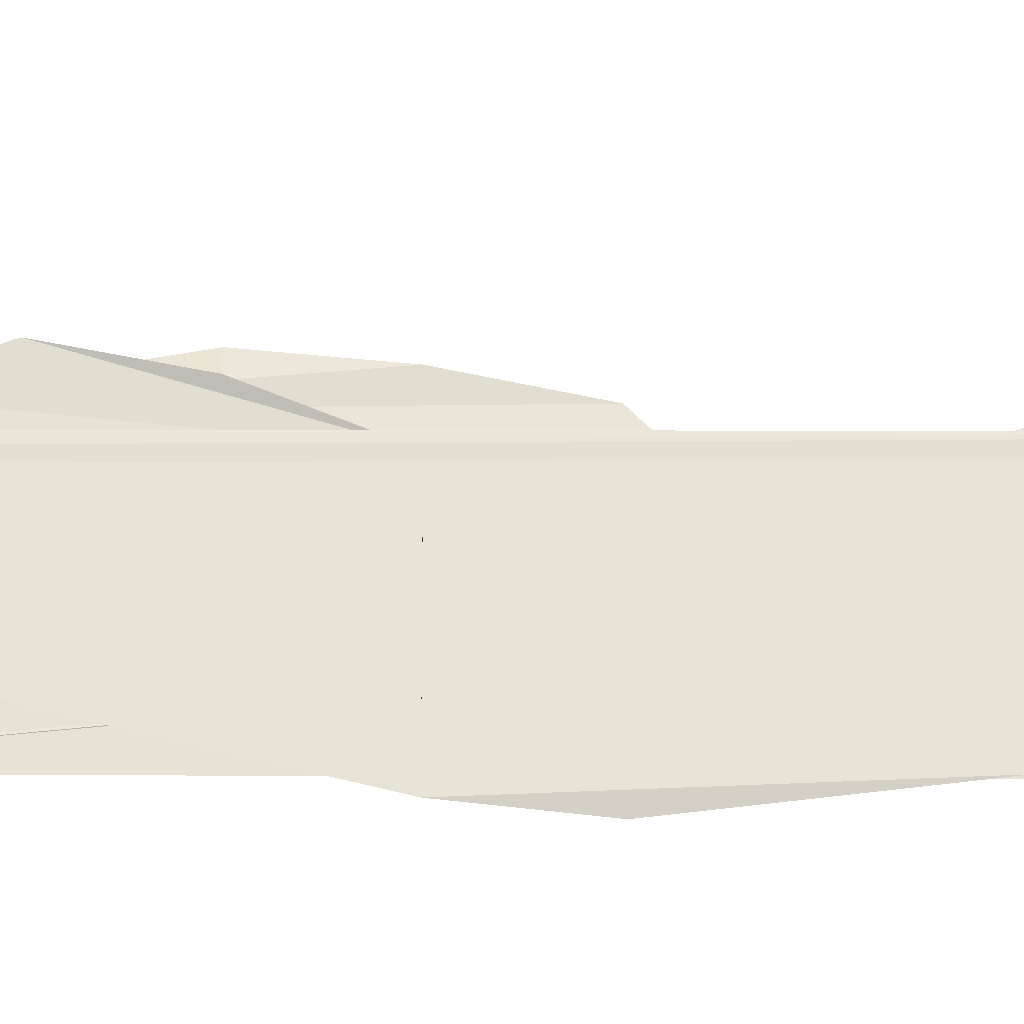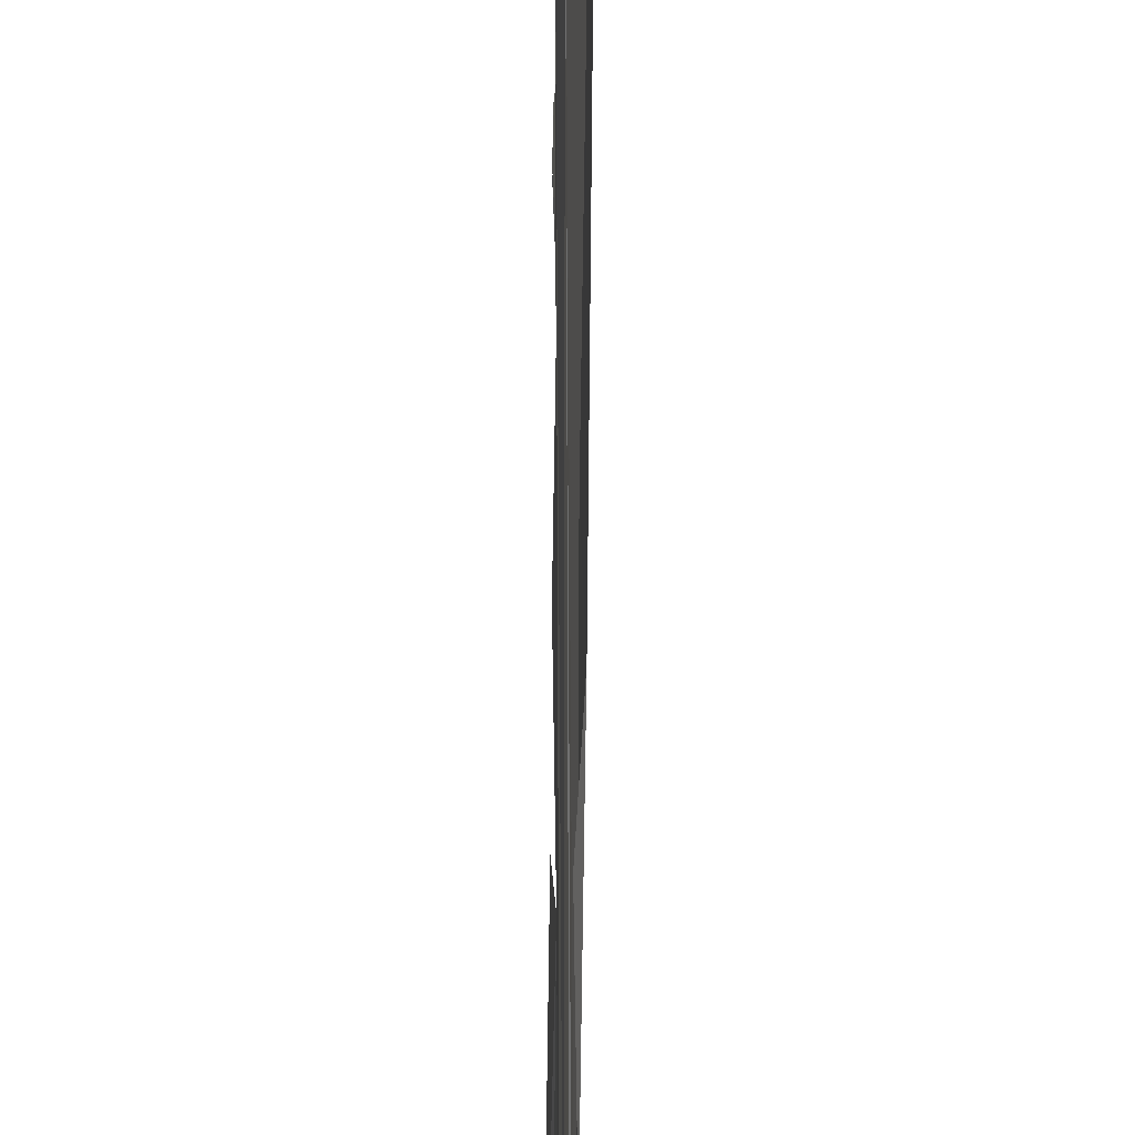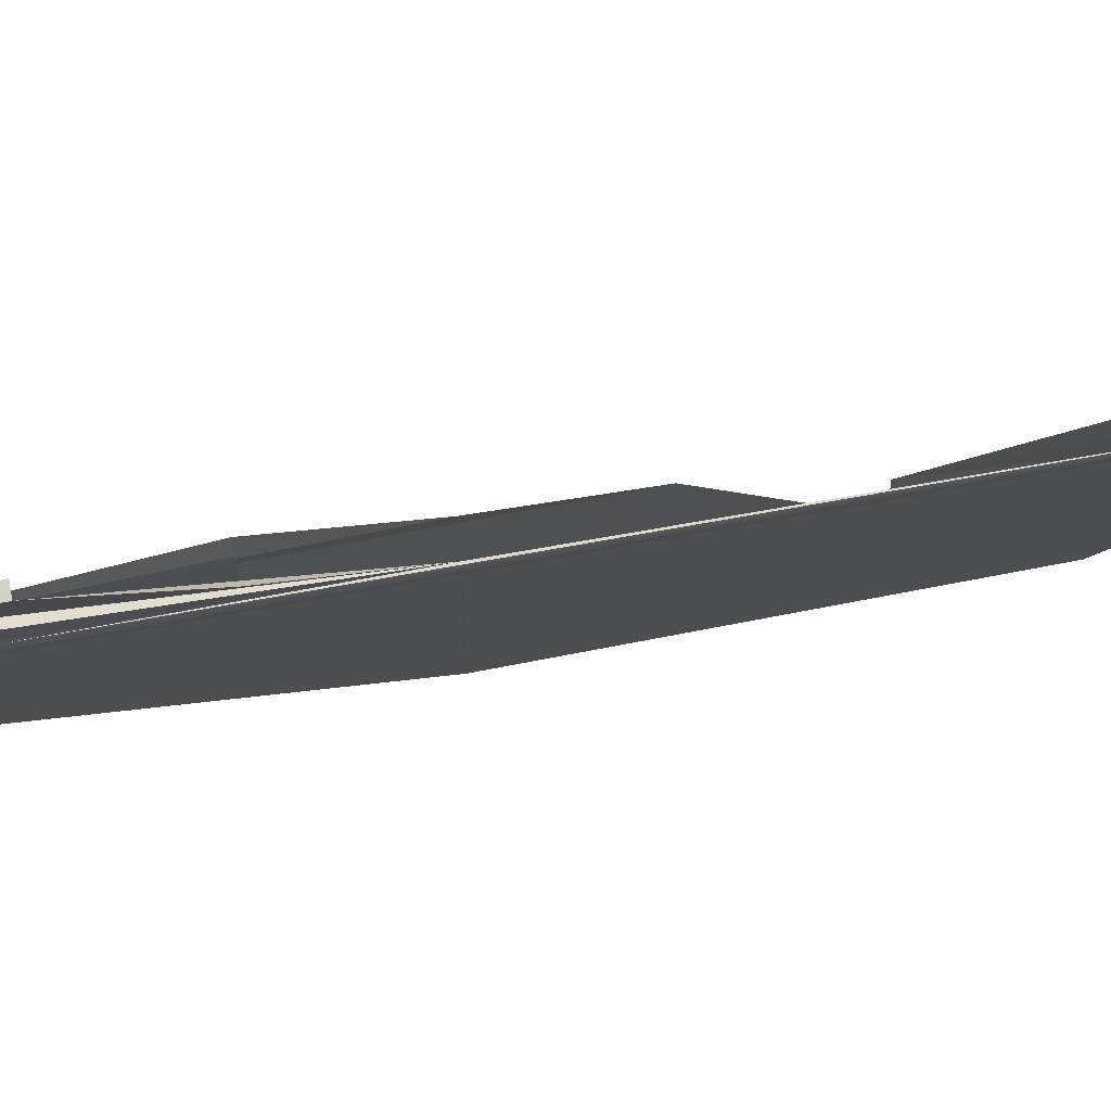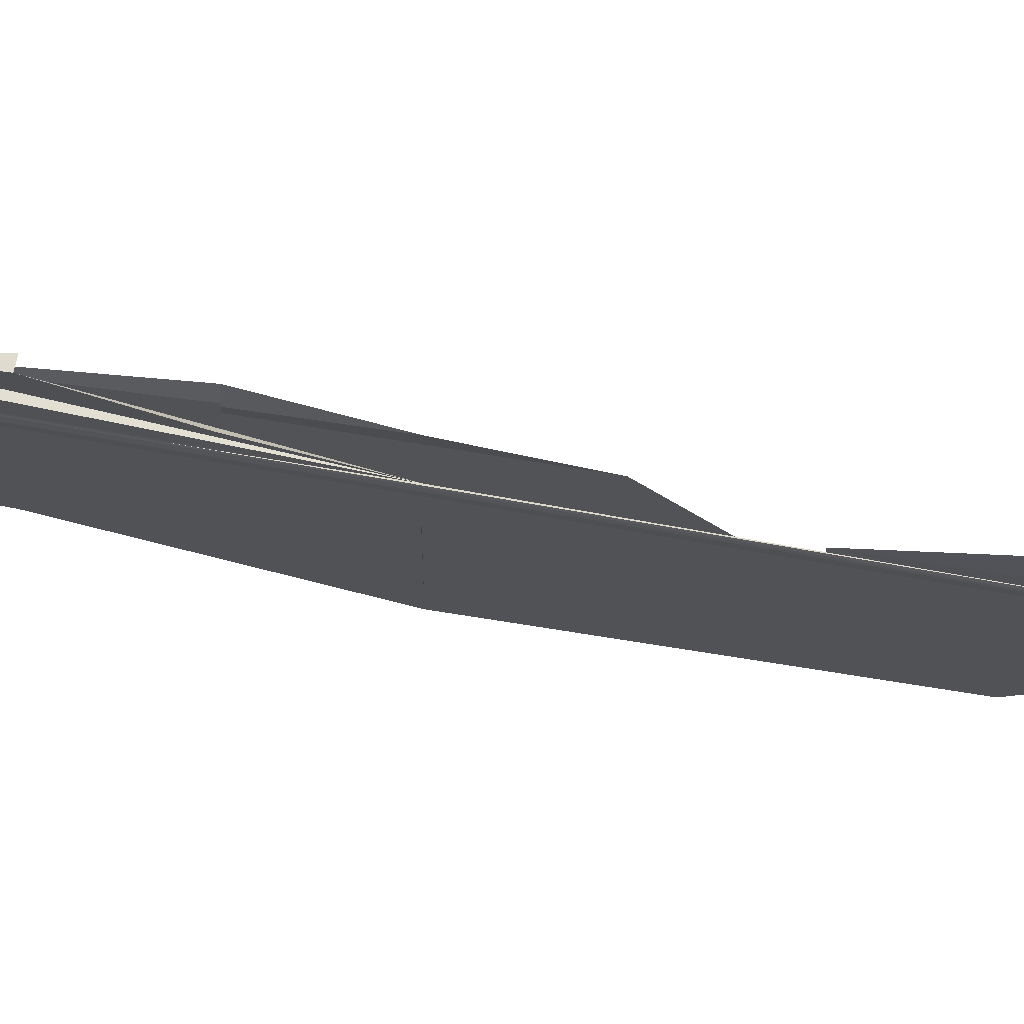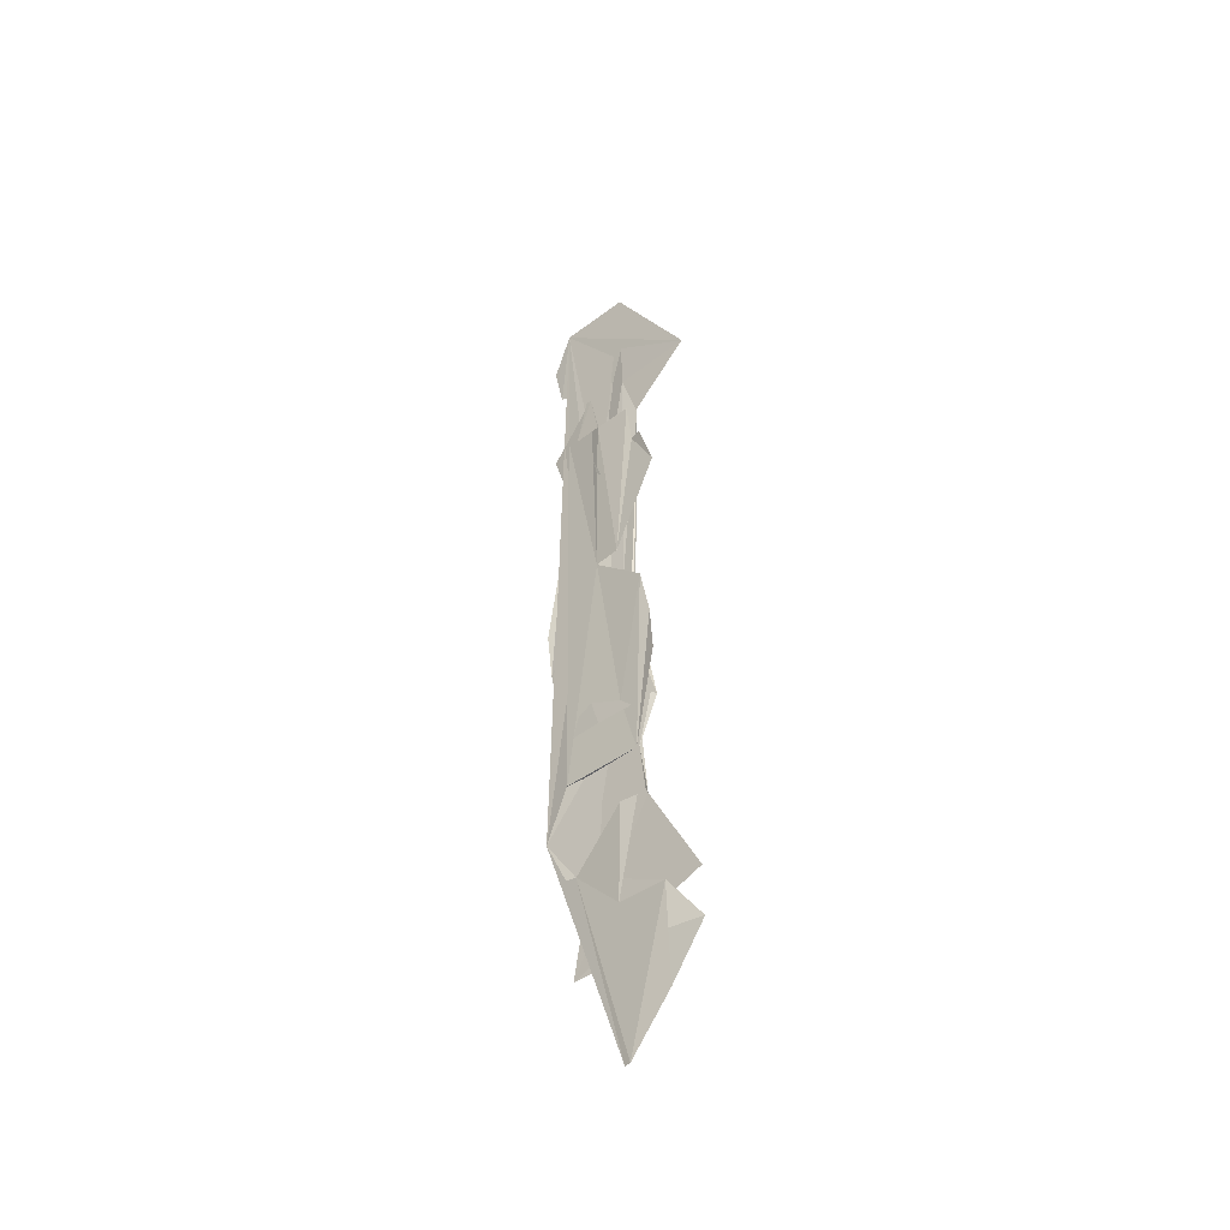
<metadata>
{"format":"obj","ext":"obj","renderer":"f3d","projection":"perspective","resolution":1024,"background":"white","views":[{"elev":-27.5,"azim":-92.1,"up":"+Y"},{"elev":-60.4,"azim":179.5,"up":"+Y"},{"elev":75.1,"azim":-99.8,"up":"+Y"},{"elev":71.7,"azim":-79.6,"up":"+Y"},{"elev":-45.1,"azim":132.1,"up":"+Z"}]}
</metadata>
<code>
o algae_cube_Cube
v -0.003972 -0.1052 1.07
v -0.004457 0.1038 -0
v 0.002356 0.05943 0
v -0.005566 -0.009195 1.07
v 0.002498 -0.04114 0.544
v 0.005483 0.04677 0.272
v 0.005636 -0.03376 0.272
v -0.00235 0.04916 0.272
v -0.003689 -0.1243 0.8058
v 0.005837 -0.03894 0.8058
v 0.004494 -0.006044 0.544
v 0.005898 -0.07336 0.272
v 0.005624 -0.07592 0.8058
v 0.005461 -0.00254 0
v 0.002378 0.03059 0.272
v 0.004289 0.01121 0.8058
v -0.005762 0.01966 0.8058
v 0.004777 0.03597 0.136
v 0.003371 -0.1135 0.136
v 0.005692 -0.000222 0.136
v -0.003763 0.03234 0.136
v 0.002334 0.02193 0.136
v -0.005106 0.05811 -0.129
v -0.005218 0.005098 -0.129
v -0.004612 -0.01189 -0.129
v 0.00295 0.05302 0.6749
v 0.002546 -0.03299 0.6749
v -0.005251 -0.1218 0.408
v -0.005729 -0.01442 0.408
v -0.002515 0.008648 0.408
v 0.002345 0.04392 0.408
v -0.004031 -0.1163 0.9378
v 0.002714 -0.055 0.8784
v -0.005748 -0.02799 0.8784
v -0.005626 -0.02529 0.8784
v 0.002479 -0.06258 0.8784
v -0.002227 -0.001893 0.8784
v -0.002332 0.1041 0.8784
v -0.004729 -0.1307 1.004
v 0.005147 0.03308 0.7404
v 0.005707 -0.04578 0.7404
v -0.005204 0.02067 0.7404
v 0.002283 0.01814 0.7404
v -0.004731 -0.1096 0.6095
v 0.00335 0.002523 0.6095
v -0.001909 -0.127 0.476
v 0.004585 0.03149 0.476
v 0.005532 0.05106 0.34
v 0.00282 -0.05603 0.34
v 0.002407 0.04031 0.34
v -0.005729 0.03461 0.34
v 0.002384 0.02592 0.204
v 0.005489 -0.08159 0.204
v 0.002261 -0.01699 0.204
v 0.002463 -0.05763 0.204
v 0.002882 0.0222 0.204
v 0.005646 -0.0799 0.068
v 0.00243 -0.06785 0.068
v -0.005153 0.1047 -0.06451
v 0.00395 0.06322 -0.06451
v -0.005355 -0.002635 -0.06451
v -0.002107 -0.0733 -0.06451
v -0.005411 0.008845 -0.06451
v -0.005732 -0.005032 -0.1935
v -0.004658 0.003151 -0.1935
f 19 1 55
f 19 53 4
f 27 41 45
f 33 36 13
f 1 39 32
f 1 32 35
f 49 12 7
f 28 46 44
f 8 51 30
f 62 2 21
f 24 61 30
f 61 62 30
f 62 21 30
f 21 18 52
f 20 22 14
f 19 57 58
f 58 20 14
f 28 44 42
f 30 29 28
f 30 28 24
f 28 42 24
f 6 8 52
f 8 30 52
f 21 52 30
f 42 17 24
f 35 9 5
f 9 33 5
f 33 13 10
f 10 16 45
f 16 43 45
f 10 45 33
f 43 40 26
f 43 26 27
f 43 27 45
f 49 7 15
f 45 11 33
f 50 49 15
f 48 50 56
f 50 15 56
f 5 47 54
f 47 31 56
f 54 47 56
f 48 56 31
f 33 11 5
f 58 14 3
f 54 55 35
f 54 35 5
f 55 53 19
f 35 55 1
f 3 60 59
f 58 3 65
f 3 59 23
f 19 58 64
f 3 23 65
f 59 63 23
f 63 25 23
f 58 65 64
f 64 24 17
f 38 37 4
f 37 34 4
f 19 64 17
f 38 4 1
f 17 38 1
f 19 17 1
f 13 36 33
f 32 39 1
f 35 32 1
f 45 41 27
f 44 46 28
f 30 51 8
f 21 2 62
f 62 61 30
f 61 24 17
f 18 21 52
f 21 62 30
f 52 21 30
f 14 22 20
f 58 57 19
f 14 20 58
f 15 7 49
f 7 12 49
f 42 44 28
f 28 29 30
f 42 28 30
f 30 8 52
f 8 6 52
f 17 42 61
f 42 30 61
f 23 25 63
f 23 63 59
f 65 23 3
f 23 59 3
f 59 60 3
f 3 14 58
f 53 55 54
f 53 54 56
f 15 49 50
f 15 50 56
f 50 48 56
f 26 40 43
f 45 27 26
f 11 45 26
f 11 26 43
f 31 47 56
f 47 5 56
f 11 43 16
f 11 16 10
f 53 56 5
f 56 48 31
f 11 10 5
f 10 13 33
f 5 10 33
f 5 33 9
f 5 9 35
f 5 35 1
f 53 5 1
f 17 24 64
f 65 3 58
f 65 58 64
f 58 19 64
f 17 64 37
f 64 19 37
f 38 17 37
f 34 37 19
f 53 1 4
f 34 19 4

</code>
